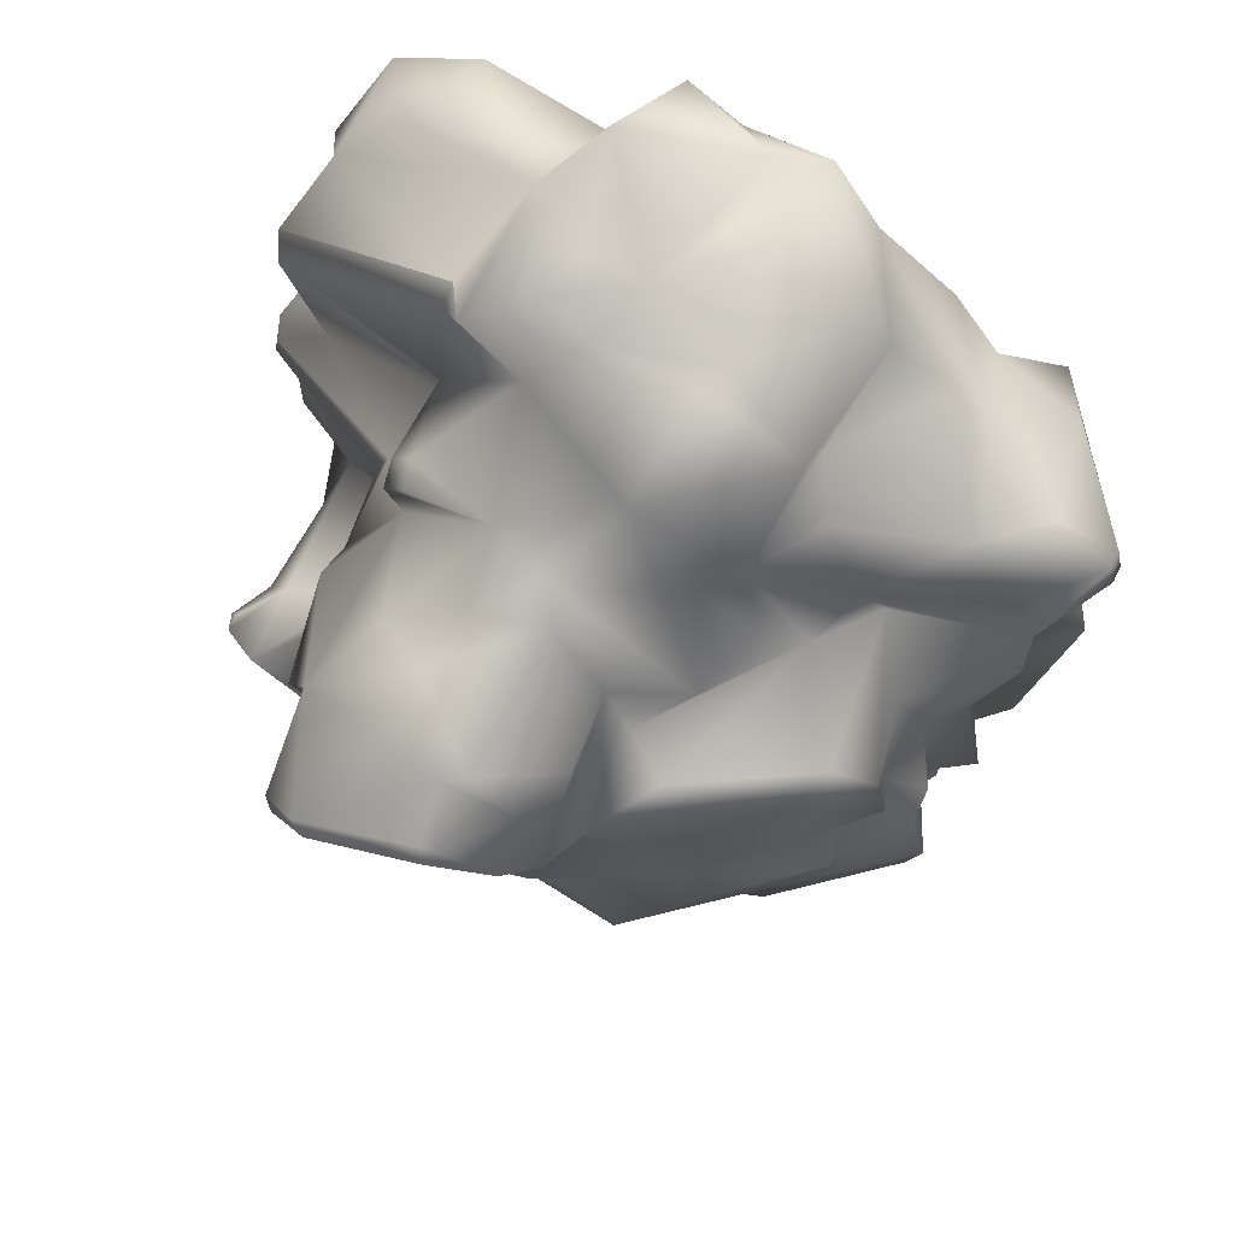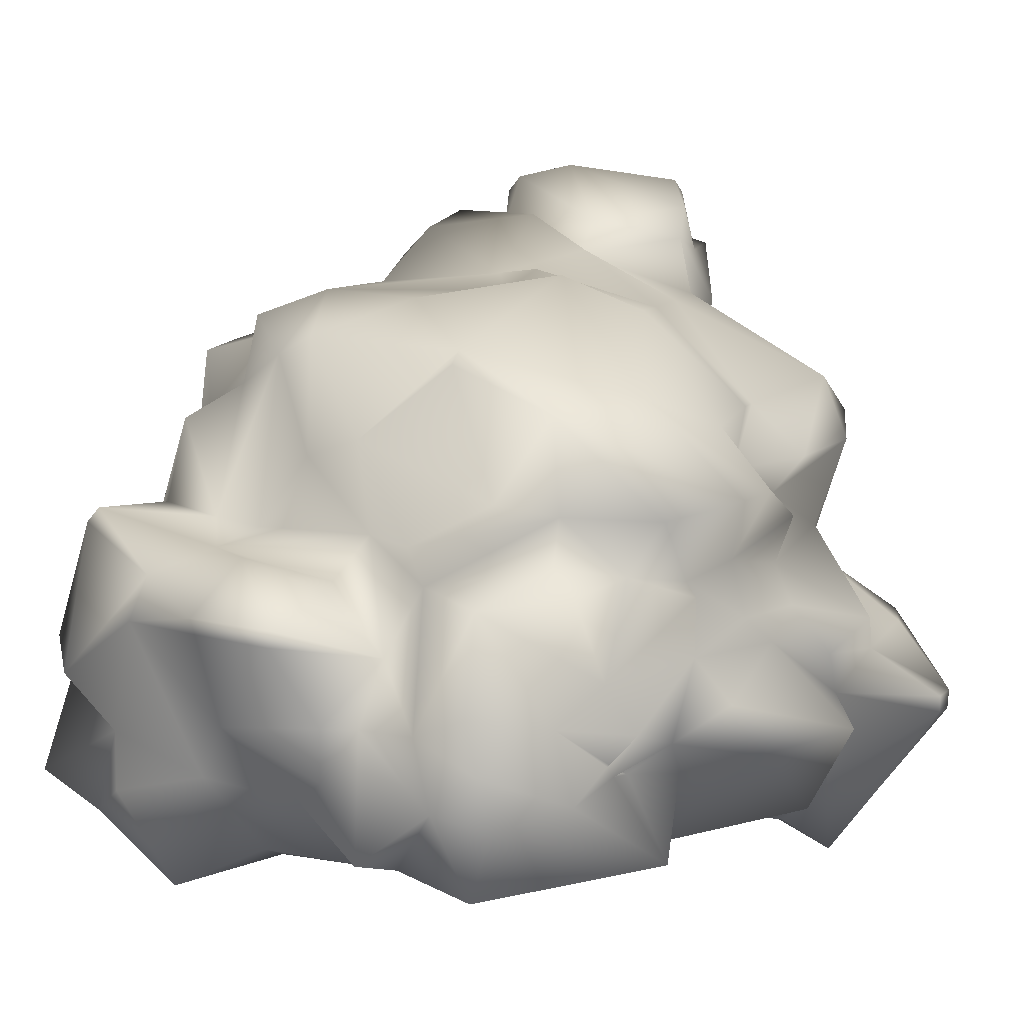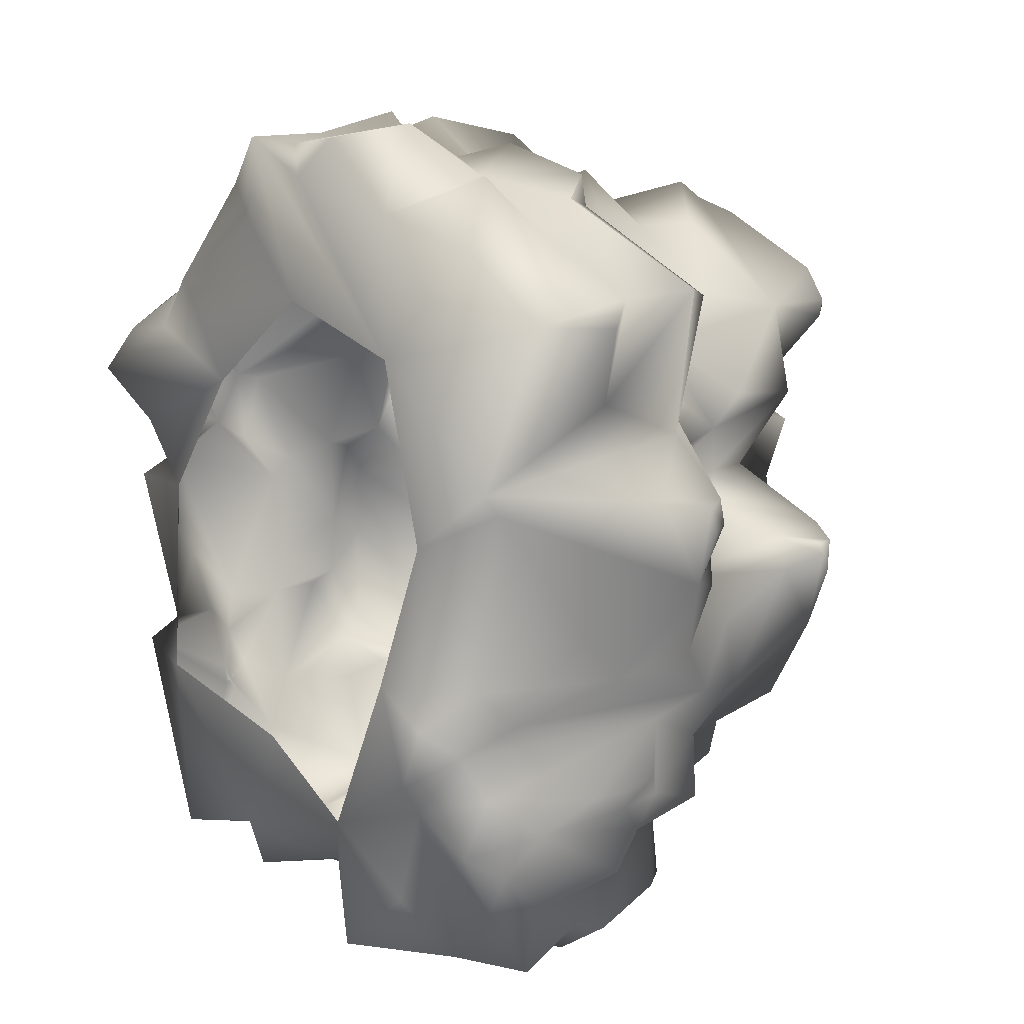
<metadata>
{"format":"obj","ext":"obj","renderer":"f3d","projection":"perspective","resolution":1024,"background":"white","views":[{"elev":74.5,"azim":-154.0,"up":"+Z"},{"elev":9.0,"azim":-141.2,"up":"+Y"},{"elev":14.1,"azim":47.5,"up":"+Z"}]}
</metadata>
<code>
g snowfield_Stone_01
v 0.9011 0.6971 -1.671
v 0.9899 0.7454 -1.387
v 1.085 0.3332 -1.434
v 1.057 0.2887 -1.695
v 0.9365 0.8351 -1.708
v 0.7259 1.321 -1.331
v 0.9819 0.1598 -1.445
v 1.122 0.1114 -1.23
v 0.7453 0.1831 -1.702
v 0.8045 -0.04482 -1.014
v 0.6118 0.01398 -1.452
v 1.007 0.007012 -1.162
v 1.126 0.0238 -0.8961
v 0.9718 0.02371 -0.7642
v 1.162 0.8908 -0.754
v 0.8112 -0.1294 -0.8881
v 0.2547 -0.01199 -1.215
v 0.5968 0.5199 -1.746
v 1.084 0.2074 -0.6511
v 1.265 1.065 -0.646
v 1.087 1.192 -0.9108
v 1.029 1.485 -0.7918
v 1.155 0.9017 -1.073
v 1.188 0.8539 -0.9852
v 1.211 0.6708 -0.9958
v 1.191 0.5341 -0.9914
v 0.9825 0.1017 -0.5177
v 0.9072 -0.1307 -0.6409
v 1.192 0.634 -0.5304
v 1.23 -0.01175 0.2417
v 1.477 0.7869 -0.1156
v 1.445 0.6141 0.2352
v 1.167 -0.02642 0.3084
v 1.244 0.8915 0.4186
v 0.8269 -0.05925 0.04864
v 0.852 -0.07597 -0.5039
v 0.6514 -0.1016 -0.5189
v 1.273 0.9532 -0.4664
v 1.363 0.984 -0.1774
v 1.111 1.105 -0.2163
v 1.152 1.313 -0.4268
v 1.166 1.643 -0.2787
v 1.112 1.866 -0.5634
v 0.9254 1.307 -0.9994
v 1.154 1.137 -1.147
v 0.9388 0.97 -1.275
v 1.143 0.8137 -1.208
v 0.8087 1.642 -1.009
v 0.9176 1.858 -0.9179
v 0.678 1.932 -0.7942
v 1.068 1.946 -0.144
v 0.5587 1.959 -0.01267
v 0.4547 1.983 -0.4704
v 0.5436 2.223 -0.1466
v 0.5863 1.76 -1.052
v 0.4518 2.109 -0.717
v 0.5299 2.026 -1.027
v 0.3081 1.897 -1.146
v 0.4867 1.284 -1.31
v 0.3322 1.251 -1.237
v 0.7796 1.624 -1.178
v 0.7544 1.335 -1.657
v 0.7701 1.284 -1.701
v 0.3904 1.134 -1.76
v 0.3176 1.208 -1.481
v 0.01672 1.225 -1.65
v 0.01511 1.046 -1.914
v -0.3425 1.167 -1.564
v -0.319 1.302 -1.342
v -0.5113 0.9009 -1.49
v -0.6869 1.175 -1.477
v -0.7585 0.6797 -1.621
v -0.9959 1.14 -1.572
v -0.9405 1.213 -1.074
v -0.5516 0.684 -1.669
v -0.9702 0.7662 -1.597
v -1.111 1.14 -1.176
v -1.224 0.8475 -1.144
v -1.153 0.713 -1.338
v -0.6377 1.313 -1.503
v -0.1053 1.608 -1.167
v -0.7783 1.438 -1.206
v -0.9701 1.397 -1.077
v -0.4675 1.9 -1.06
v -0.9274 1.75 -1.059
v -1.356 1.408 -0.9858
v -1.401 1.435 -0.5642
v -0.9804 1.77 -0.5806
v -0.422 1.942 -0.9643
v 0.1525 1.973 -1.136
v -0.0343 2.101 -0.7618
v -0.5014 2.191 -0.4637
v -1.318 1.428 -0.2645
v -1.116 1.653 -0.2973
v -0.703 2.054 -0.2212
v -1.261 1.19 -0.4356
v -1.232 1.141 -0.6751
v -1.219 1.204 -1.014
v -1.324 1.104 -0.7465
v -0.2436 2.122 -0.4778
v -0.05099 2.17 -0.2752
v -0.2213 2.191 -0.2595
v -1.074 1.472 -0.1495
v -0.5843 2.044 0.03121
v -1.119 1.713 -0.1438
v -1.015 1.698 0.05642
v -0.4636 2.048 0.3241
v -0.9505 1.748 0.667
v -1.213 1.507 0.1236
v -1.155 1.529 0.5142
v -1.151 1.374 -0.002588
v -1.101 1.202 0.3766
v -0.9307 0.9764 0.5564
v -1.42 0.7659 0.2896
v -1.198 1.118 -0.04838
v -1.316 1.317 -0.1091
v -1.433 0.8897 0.2585
v -0.9992 1.612 0.7498
v -0.7553 1.234 0.7066
v -0.5299 1.886 0.7212
v -0.3817 2.059 0.5518
v -1.321 0.9828 -0.1167
v -1.447 1.026 -0.6144
v -1.278 0.8475 -0.1809
v -1.321 0.8868 -0.746
v -1.481 0.7396 -0.744
v -1.582 0.5448 -0.08991
v -1.386 0.6222 0.09433
v -1.425 0.7949 -0.01149
v -1.383 0.2062 -0.08449
v -1.243 0.3443 0.04183
v -1.238 0.2013 0.2832
v -1.069 0.03949 0.2371
v -1.135 -0.1205 0.4736
v -1.318 0.1392 0.5315
v -1.256 0.09508 0.6068
v -0.9007 0.01834 0.6667
v -0.5661 0.06804 0.4749
v -1.323 0.5202 0.8012
v -0.999 0.3422 0.8401
v -1.114 0.7777 0.9891
v -0.9661 0.1061 -0.04606
v -0.8467 0.2904 0.8955
v -0.7009 -0.01704 0.8965
v -0.9007 0.01834 0.6667
v -0.4106 0.05031 1.307
v -0.5528 0.7411 1.109
v -0.598 0.3292 1.118
v -0.6627 0.9508 1.043
v -0.8454 1.029 0.7563
v -0.4996 1.225 1.094
v -1.322 0.8017 0.6627
v -0.5661 0.06804 0.4749
v 0.09532 -0.06284 0.9017
v -0.2093 -0.03284 1.175
v -0.5957 1.303 0.8077
v -0.3612 1.285 0.8986
v -0.5053 1.577 0.7788
v -0.3456 1.75 0.6494
v -0.2099 -0.009637 1.508
v -1.551 0.5548 0.6684
v -1.552 0.4828 0.6564
v -1.581 0.4919 0.5469
v -1.58 0.5537 0.5485
v -1.255 0.1312 -0.8063
v -0.9964 0.1303 -1.603
v -0.8793 0.002179 -0.8163
v -1.054 0.1368 -0.6644
v -1.257 0.4585 -0.7428
v -1.231 0.506 -1.021
v -1.226 0.5098 -1.096
v -1.225 0.5261 -1.086
v -1.227 0.5356 -1.083
v -1.321 0.6017 -0.88
v -1.289 0.6572 -1.039
v -1.222 0.5518 -1.128
v -1.204 0.4371 -1.293
v -0.5634 0.1405 -1.487
v -0.3557 0.1231 -1.039
v -0.864 0.431 -1.657
v -0.5527 0.2015 -1.696
v -1.051 0.5862 -1.632
v -1.036 0.3723 -1.542
v -0.412 0.4791 -1.716
v -0.2047 0.3559 -1.608
v -0.5634 0.1405 -1.487
v 0.1366 0.07857 -1.438
v 0.1029 0.4308 -1.781
v 0.01702 0.6268 -1.772
v 0.4565 0.9603 -1.793
v 0.5437 0.3114 -1.796
v 0.3212 -0.02806 -1.72
v 0.1366 0.07857 -1.438
v 0.7997 0.7221 -1.808
v 0.01539 0.9836 -1.893
v -0.3994 1.056 -1.937
v -0.3949 1 -1.955
v -0.4181 1.156 -1.691
v -0.4727 0.6971 -1.781
v 1.202 0.6444 -1.326
v 1.147 0.2917 -1.096
v 1.163 0.7185 -1.089
v -0.3557 0.1231 -1.039
v 0.2547 -0.01199 -1.215
v -0.9661 0.1061 -0.04606
v -1.054 0.1368 -0.6644
v -0.8793 0.002179 -0.8163
v -1.458 0.5098 -0.5174
v 0.4502 2.326 -0.108
v 0.3794 2.129 -0.4732
v 0.1823 2.374 0.2305
v 0.501 2.386 0.1498
v -0.2121 2.25 0.06368
v 0.002954 2.216 0.3152
v -0.2903 2.277 0.6054
v 0.515 2.054 0.186
v 0.7976 2.056 0.3631
v 0.426 2.063 0.2621
v 0.3388 2.328 0.2438
v 0.6707 2.103 0.7143
v 0.627 2.449 0.625
v 0.000794 2.351 0.403
v 0.5862 2.51 0.6504
v 0.4256 2.559 0.796
v -0.1906 2.395 0.7742
v 0.01447 2.498 0.9903
v 0.673 1.895 0.05097
v 0.7477 1.645 0.07096
v 0.8218 1.582 -0.04462
v 0.737 1.233 0.01484
v 1.077 1.651 -0.1489
v 0.91 1.192 0.2207
v 1.382 0.9516 -0.03006
v 0.865 1.518 0.2898
v 0.8288 1.22 0.5075
v 0.6671 1.403 0.6363
v 0.6887 0.9406 0.586
v 1.372 0.8951 0.9689
v 1.413 0.8002 1.005
v 0.7403 0.8909 1.247
v 0.7419 0.8086 1.283
v 0.7426 0.9619 0.7714
v 0.4321 0.961 1.103
v 0.6541 0.9504 1.361
v 0.4194 0.7869 1.477
v 0.2468 0.8163 1.321
v -0.1608 0.8798 1.54
v -0.1108 1.293 1.444
v -0.533 0.8693 1.252
v -0.4996 1.225 1.094
v 0.2878 1.437 1.103
v -0.2909 1.388 1.004
v -0.01806 1.38 1.222
v 0.02998 1.575 1.286
v -0.5053 1.577 0.7788
v 0.2421 1.714 1.044
v -0.03666 1.668 1.118
v -0.2345 1.704 0.8033
v -0.2636 2.007 0.8794
v -0.01476 2.224 1.184
v 0.3081 1.944 1.054
v -0.2903 2.277 0.6054
v -0.3817 2.059 0.5518
v -0.5528 0.7411 1.109
v -0.598 0.3292 1.118
v -0.4591 0.4383 1.388
v -0.2039 0.7612 1.496
v -0.1727 0.3048 1.507
v -0.2099 -0.009637 1.508
v 0.1651 0.5694 1.387
v -0.1417 0.645 1.575
v -0.01861 0.05453 1.493
v 0.4669 0.2277 1.589
v 0.3245 -0.04247 1.541
v 0.4428 0.1128 1.246
v 0.6384 0.4347 1.39
v 0.3785 0.5838 1.411
v 0.1264 -0.04858 1.381
v 0.6034 -0.02251 0.7324
v 0.09532 -0.06284 0.9017
v 0.751 0.3586 1.4
v 1.028 0.0224 1.183
v 0.6034 -0.02251 0.7324
v 1.376 0.05009 0.94
v 1.167 -0.02642 0.3084
v 0.8269 -0.05925 0.04864
v 1.179 0.3221 1.171
v 1.436 0.3714 0.9109
v 1.372 0.4833 0.9999
v 1.296 0.4576 0.5994
v 1.413 0.8002 1.005
v 0.7419 0.8086 1.283
v 1.461 0.9156 0.1977
v 1.504 0.8197 0.1743
v 1.477 0.9223 0.09772
v 1.5 0.8536 0.07548
v 1.233 1.806 -0.2262
v 1.205 1.808 -0.1862
v 1.205 1.876 -0.1844
v 1.218 1.851 -0.3137
v 0.8691 1.667 0.4154
v 0.5315 1.802 0.7983
v 0.7448 1.385 0.7383
v 0.6584 1.393 0.8445
v 0.7619 1.285 0.769
v 0.6913 1.285 0.8445
v 0.06702 2.258 1.116
v 0.4847 2.527 0.8168
v 0.07004 2.466 1.035
v -0.1771 2.214 0.8678
v -0.005287 2.448 1.018
v -0.1906 2.395 0.7742
v 0.01447 2.498 0.9903
v 0.4256 2.559 0.796
v 0.6182 2.477 0.6963
v 0.03726 1.548 -1.282
v 0.1243 1.28 -1.327
v -0.3456 1.75 0.6494
v -0.3612 1.285 0.8986
f 1 2 3
f 4 1 3
f 5 2 1
f 5 6 2
f 3 7 4
f 3 8 7
f 4 7 9
f 7 10 9
f 9 10 11
f 12 10 7
f 7 8 12
f 12 13 10
f 13 14 10
f 15 14 13
f 10 14 16
f 10 16 17
f 10 17 11
f 18 4 9
f 15 19 14
f 19 15 20
f 20 15 21
f 22 20 21
f 15 23 21
f 24 23 15
f 25 24 15
f 26 25 15
f 15 13 26
f 19 27 14
f 14 27 28
f 28 16 14
f 29 27 19
f 20 29 19
f 27 29 30
f 29 31 30
f 31 32 30
f 33 30 32
f 32 34 33
f 30 33 35
f 30 35 36
f 27 36 28
f 30 36 27
f 36 35 37
f 28 36 37
f 38 31 29
f 31 38 39
f 39 38 40
f 40 38 41
f 40 41 42
f 41 22 42
f 43 42 22
f 44 43 22
f 22 41 20
f 20 41 38
f 21 44 22
f 21 45 44
f 45 46 44
f 47 46 45
f 46 48 44
f 44 48 49
f 49 43 44
f 48 50 49
f 43 49 50
f 51 43 50
f 52 51 50
f 52 50 53
f 52 53 54
f 55 50 48
f 53 50 56
f 50 57 56
f 50 55 57
f 57 58 56
f 57 55 58
f 58 55 59
f 60 58 59
f 55 61 59
f 46 61 48
f 48 61 55
f 6 59 61
f 6 62 59
f 6 63 62
f 63 64 62
f 65 62 64
f 59 62 65
f 65 60 59
f 65 64 66
f 64 67 66
f 66 68 65
f 65 68 69
f 68 70 69
f 71 69 70
f 70 72 71
f 72 73 71
f 73 74 71
f 75 72 70
f 76 73 72
f 73 77 74
f 73 78 77
f 78 73 79
f 73 76 79
f 71 80 69
f 69 80 81
f 80 82 81
f 82 80 83
f 83 80 71
f 74 83 71
f 81 82 84
f 82 85 84
f 82 83 85
f 83 86 85
f 86 87 85
f 85 87 88
f 85 88 89
f 84 89 81
f 85 89 84
f 81 89 90
f 89 91 90
f 88 92 89
f 92 91 89
f 56 90 91
f 93 88 87
f 94 88 93
f 88 94 95
f 95 92 88
f 93 87 96
f 87 86 97
f 87 97 96
f 86 98 97
f 99 97 98
f 95 100 92
f 91 100 56
f 91 92 100
f 100 101 56
f 102 100 95
f 101 100 102
f 103 94 93
f 102 95 104
f 102 104 101
f 104 95 105
f 95 94 105
f 94 103 105
f 104 105 106
f 103 106 105
f 106 107 104
f 106 108 107
f 106 109 108
f 109 106 103
f 110 108 109
f 111 110 109
f 111 109 103
f 110 111 112
f 113 110 112
f 113 112 114
f 112 111 115
f 111 116 115
f 112 115 117
f 112 117 114
f 118 110 113
f 108 110 118
f 119 118 113
f 118 119 120
f 118 120 108
f 120 121 108
f 107 108 121
f 96 115 116
f 96 122 115
f 117 115 122
f 96 123 122
f 122 123 124
f 124 123 125
f 125 126 124
f 127 124 126
f 127 128 124
f 128 129 124
f 124 129 122
f 117 122 129
f 128 127 130
f 130 131 128
f 128 131 132
f 132 131 133
f 132 133 134
f 132 134 135
f 136 135 134
f 137 136 134
f 134 138 137
f 134 133 138
f 137 139 136
f 140 139 137
f 140 141 139
f 133 142 138
f 131 142 133
f 143 141 140
f 143 140 144
f 145 144 140
f 143 144 146
f 147 141 143
f 143 146 148
f 148 147 143
f 147 149 141
f 150 141 149
f 149 151 150
f 147 151 149
f 151 119 150
f 141 150 152
f 114 152 150
f 113 114 150
f 113 150 119
f 144 145 153
f 144 153 154
f 155 144 154
f 146 144 155
f 151 156 119
f 157 156 151
f 156 157 158
f 119 156 158
f 158 159 119
f 159 120 119
f 120 159 121
f 160 155 154
f 146 155 160
f 160 148 146
f 161 152 114
f 161 141 152
f 141 161 139
f 139 161 162
f 161 163 162
f 161 164 163
f 139 162 136
f 135 136 162
f 135 162 163
f 135 163 132
f 128 132 163
f 128 163 164
f 114 128 164
f 161 114 164
f 114 129 128
f 129 114 117
f 165 166 167
f 168 165 167
f 169 165 168
f 165 169 170
f 165 170 171
f 170 172 171
f 172 173 171
f 170 174 173
f 174 171 173
f 169 174 170
f 175 173 172
f 174 175 171
f 170 173 176
f 176 172 170
f 172 176 175
f 171 175 176
f 79 173 175
f 176 173 79
f 177 176 79
f 177 171 176
f 177 165 171
f 167 166 178
f 167 178 179
f 180 178 166
f 178 180 181
f 180 75 181
f 78 79 175
f 175 174 125
f 125 78 175
f 125 174 126
f 180 72 75
f 182 72 180
f 79 182 177
f 182 180 183
f 183 177 182
f 183 180 166
f 183 166 165
f 183 165 177
f 72 182 76
f 76 182 79
f 75 184 181
f 181 184 185
f 186 181 185
f 187 186 185
f 188 187 185
f 185 184 189
f 185 189 188
f 188 189 190
f 190 18 188
f 191 188 18
f 188 191 192
f 188 192 193
f 194 18 190
f 194 190 64
f 190 67 64
f 195 67 190
f 189 195 190
f 18 194 1
f 1 4 18
f 191 9 192
f 191 18 9
f 1 194 5
f 195 196 67
f 195 197 196
f 189 197 195
f 70 196 197
f 196 70 198
f 198 66 196
f 66 67 196
f 11 192 9
f 66 198 68
f 198 70 68
f 194 64 63
f 5 194 63
f 6 5 63
f 70 197 199
f 199 75 70
f 75 199 184
f 199 189 184
f 189 199 197
f 46 6 61
f 2 6 46
f 2 46 47
f 200 2 47
f 2 200 3
f 8 3 200
f 201 8 200
f 201 200 47
f 201 47 202
f 202 47 23
f 23 47 45
f 23 45 21
f 8 201 12
f 201 13 12
f 201 26 13
f 24 202 23
f 24 25 202
f 25 26 201
f 25 201 202
f 203 186 204
f 186 187 204
f 205 206 207
f 205 130 206
f 208 206 130
f 208 169 206
f 130 127 208
f 205 131 130
f 174 169 208
f 126 174 208
f 127 126 208
f 101 209 210
f 211 209 101
f 209 211 212
f 213 211 101
f 101 104 213
f 107 213 104
f 107 214 213
f 214 211 213
f 101 210 56
f 210 53 56
f 54 53 210
f 54 210 209
f 214 107 121
f 215 214 121
f 209 212 216
f 52 209 216
f 209 52 54
f 217 52 216
f 216 212 218
f 217 216 218
f 214 219 211
f 219 212 211
f 219 218 212
f 220 218 219
f 220 217 218
f 220 219 221
f 214 215 222
f 222 219 214
f 222 223 219
f 221 219 223
f 222 224 223
f 224 222 225
f 215 225 222
f 224 225 226
f 52 217 227
f 217 228 227
f 51 227 228
f 227 51 52
f 229 51 228
f 229 228 230
f 231 229 230
f 229 231 51
f 231 230 40
f 230 232 40
f 232 233 40
f 230 228 234
f 230 234 232
f 228 217 234
f 235 232 234
f 235 234 236
f 236 237 235
f 237 34 235
f 237 238 34
f 238 239 34
f 240 239 238
f 240 241 239
f 240 238 242
f 238 237 242
f 242 237 236
f 243 240 242
f 244 241 240
f 244 240 243
f 244 243 245
f 243 246 245
f 247 246 243
f 248 247 243
f 249 247 248
f 249 248 250
f 251 248 243
f 248 252 250
f 251 253 248
f 253 252 248
f 251 254 253
f 253 254 252
f 252 254 255
f 251 256 254
f 254 256 257
f 254 257 255
f 258 255 257
f 259 258 257
f 260 259 257
f 257 261 260
f 261 257 256
f 258 259 262
f 258 262 263
f 250 264 249
f 264 265 249
f 266 249 265
f 267 249 266
f 268 266 265
f 269 268 265
f 270 268 269
f 271 268 270
f 268 271 266
f 267 266 271
f 271 270 267
f 270 269 272
f 272 273 270
f 273 272 274
f 274 275 273
f 276 273 275
f 276 277 273
f 270 273 277
f 245 277 276
f 245 270 277
f 245 246 270
f 246 267 270
f 249 267 247
f 267 246 247
f 278 272 269
f 278 274 272
f 278 275 274
f 269 279 278
f 279 275 278
f 279 269 280
f 275 281 276
f 282 281 275
f 283 282 275
f 283 284 282
f 285 284 283
f 286 285 283
f 281 282 287
f 282 284 287
f 276 281 287
f 288 284 285
f 287 284 289
f 288 289 284
f 287 289 276
f 288 285 290
f 290 289 288
f 285 34 290
f 291 290 34
f 291 289 290
f 292 289 291
f 292 276 289
f 244 276 292
f 244 245 276
f 293 34 32
f 293 32 294
f 294 295 293
f 294 296 295
f 293 235 34
f 295 235 293
f 295 232 235
f 233 232 295
f 31 233 295
f 31 295 296
f 31 296 294
f 31 294 32
f 31 39 233
f 39 40 233
f 231 40 42
f 231 42 297
f 231 297 298
f 297 299 298
f 299 231 298
f 297 300 299
f 299 51 231
f 51 299 300
f 51 300 43
f 43 300 297
f 43 297 42
f 236 301 220
f 236 220 302
f 236 302 251
f 302 220 261
f 301 236 234
f 301 234 217
f 220 301 217
f 302 261 256
f 302 256 251
f 303 236 251
f 303 251 304
f 305 303 304
f 305 236 303
f 305 304 306
f 251 306 304
f 242 305 306
f 305 242 236
f 242 306 243
f 251 243 306
f 220 260 261
f 220 307 260
f 307 220 308
f 307 308 309
f 310 260 307
f 310 307 311
f 311 307 309
f 310 311 312
f 259 260 310
f 262 259 310
f 310 312 262
f 313 312 311
f 309 313 311
f 309 308 314
f 309 314 313
f 223 314 308
f 223 308 315
f 308 220 315
f 315 220 221
f 315 221 223
f 125 123 97
f 97 99 125
f 97 123 96
f 78 125 99
f 98 78 99
f 78 98 77
f 98 74 77
f 83 74 98
f 98 86 83
f 96 116 93
f 116 111 93
f 103 93 111
f 81 90 316
f 81 316 69
f 317 69 316
f 65 69 317
f 58 316 90
f 60 316 58
f 60 65 317
f 60 317 316
f 58 90 56
f 29 20 38
f 318 258 263
f 255 258 318
f 255 319 252
f 252 319 250
f 37 17 16
f 28 37 16
f 192 17 193
f 11 17 192

</code>
